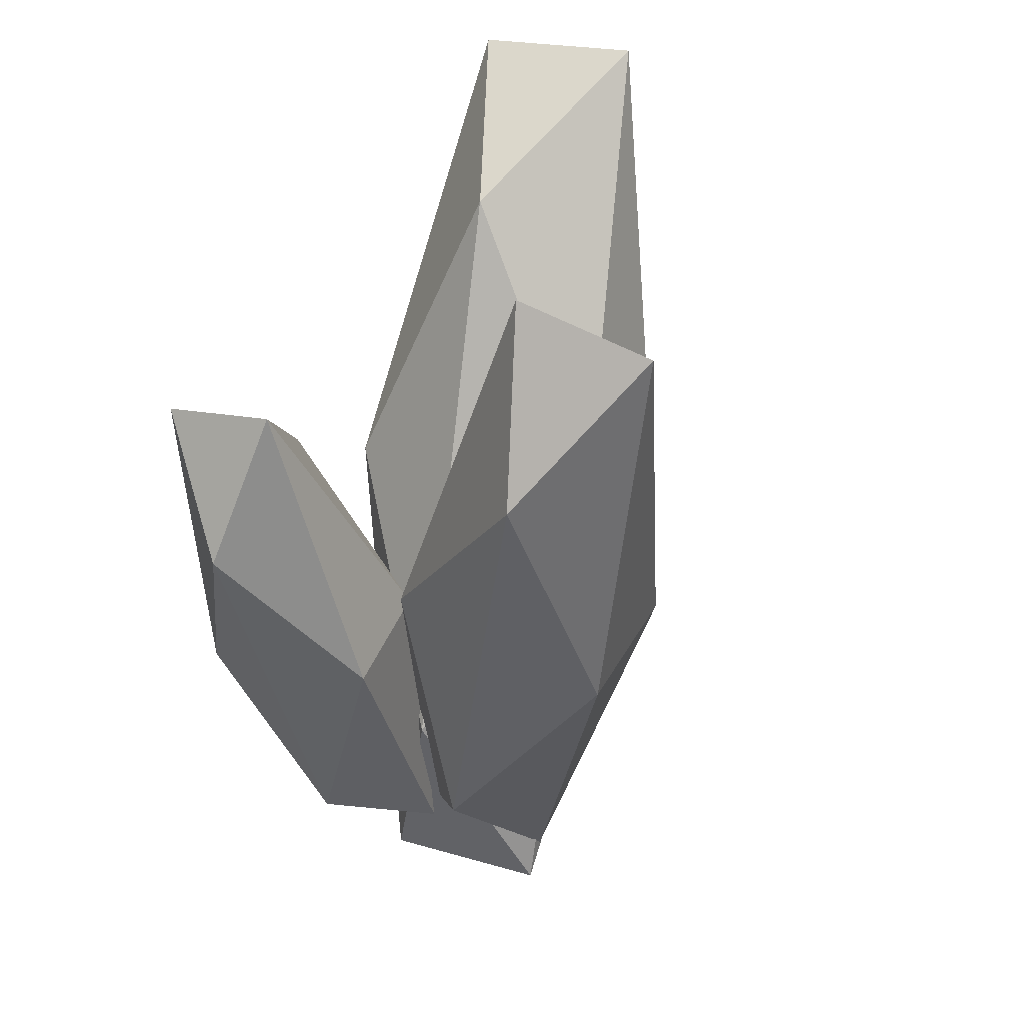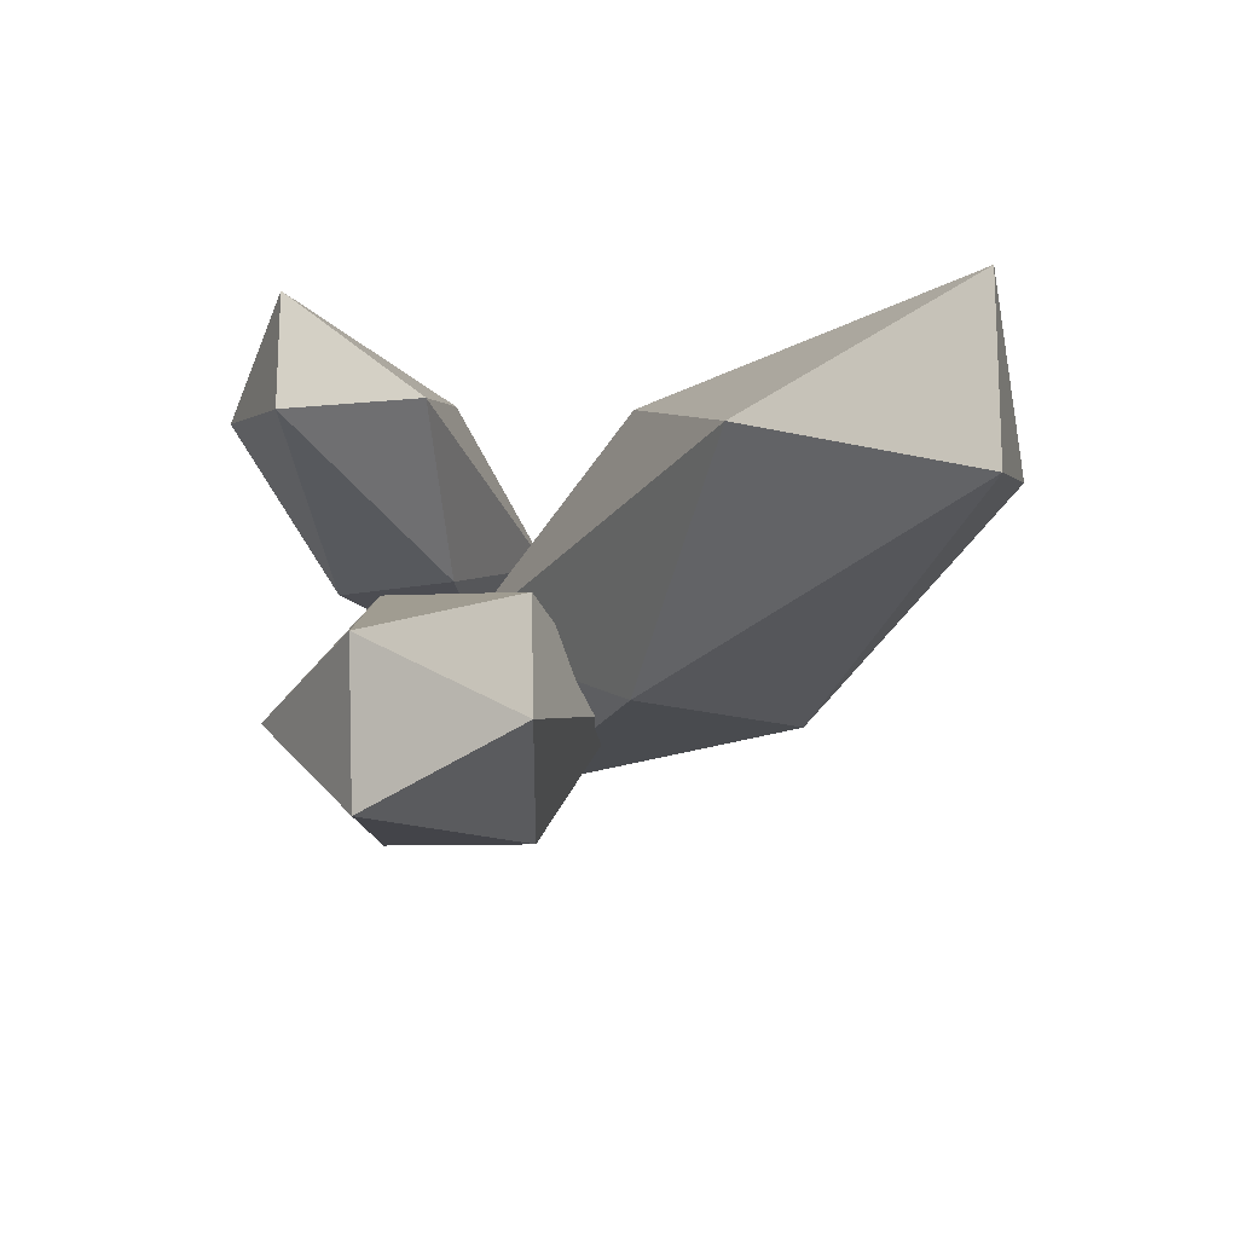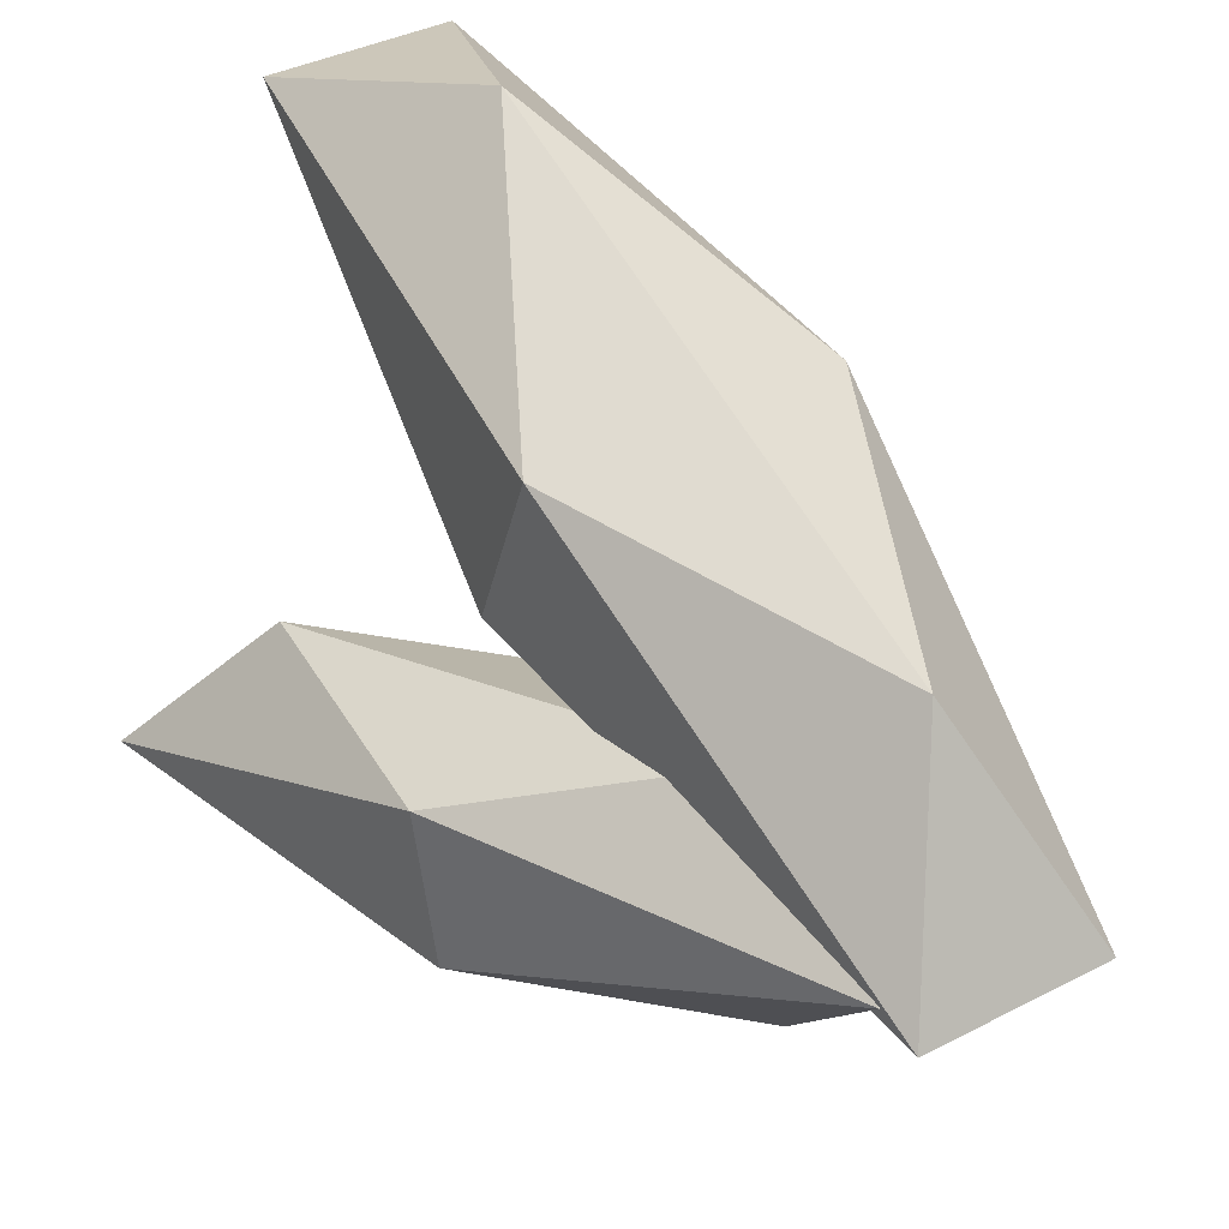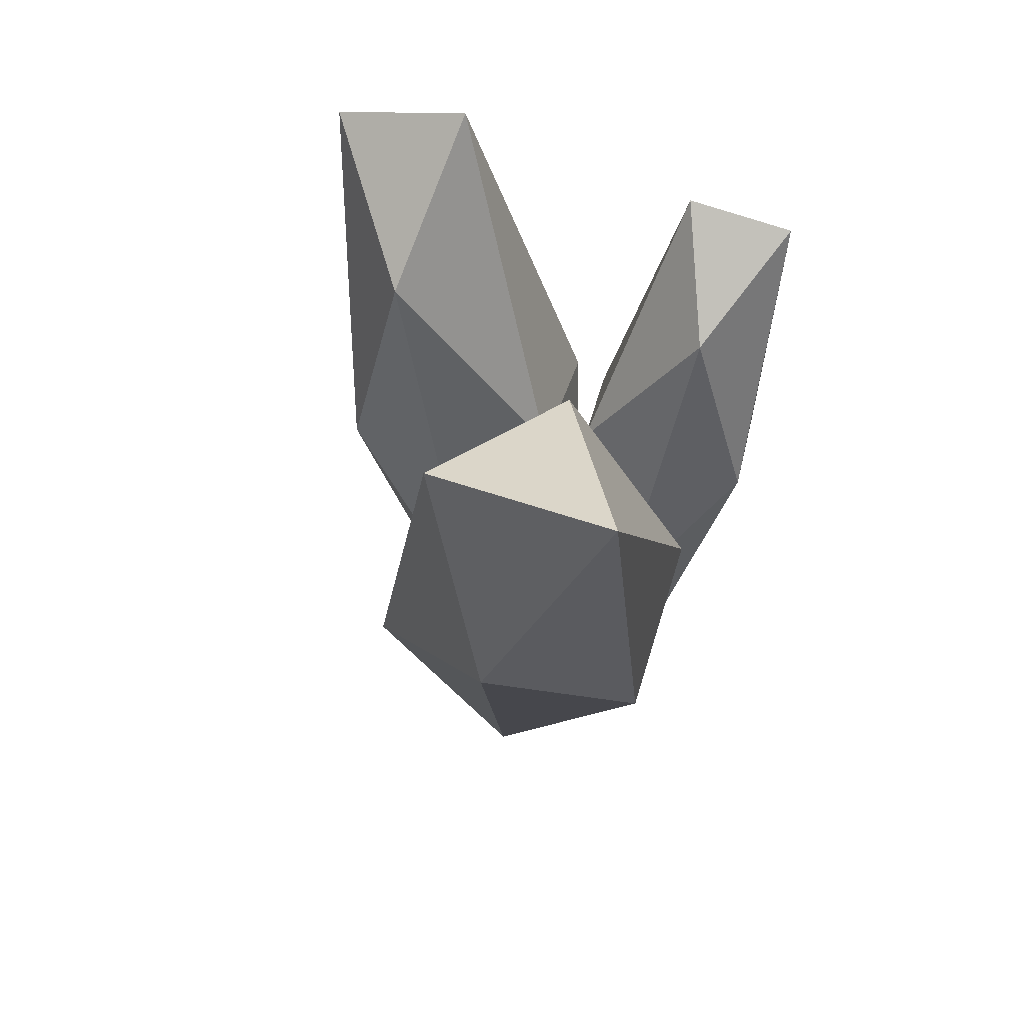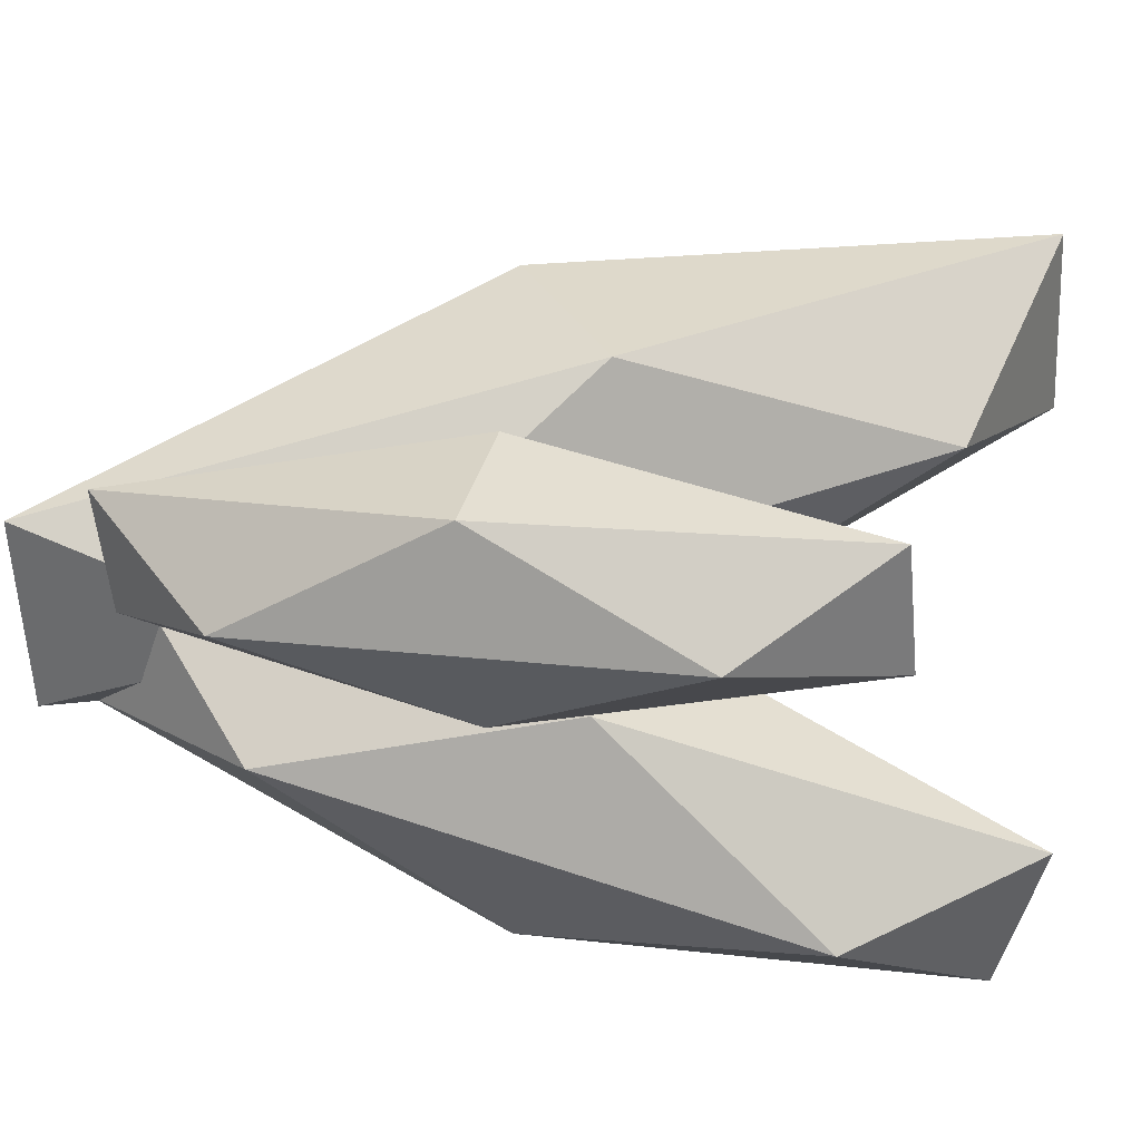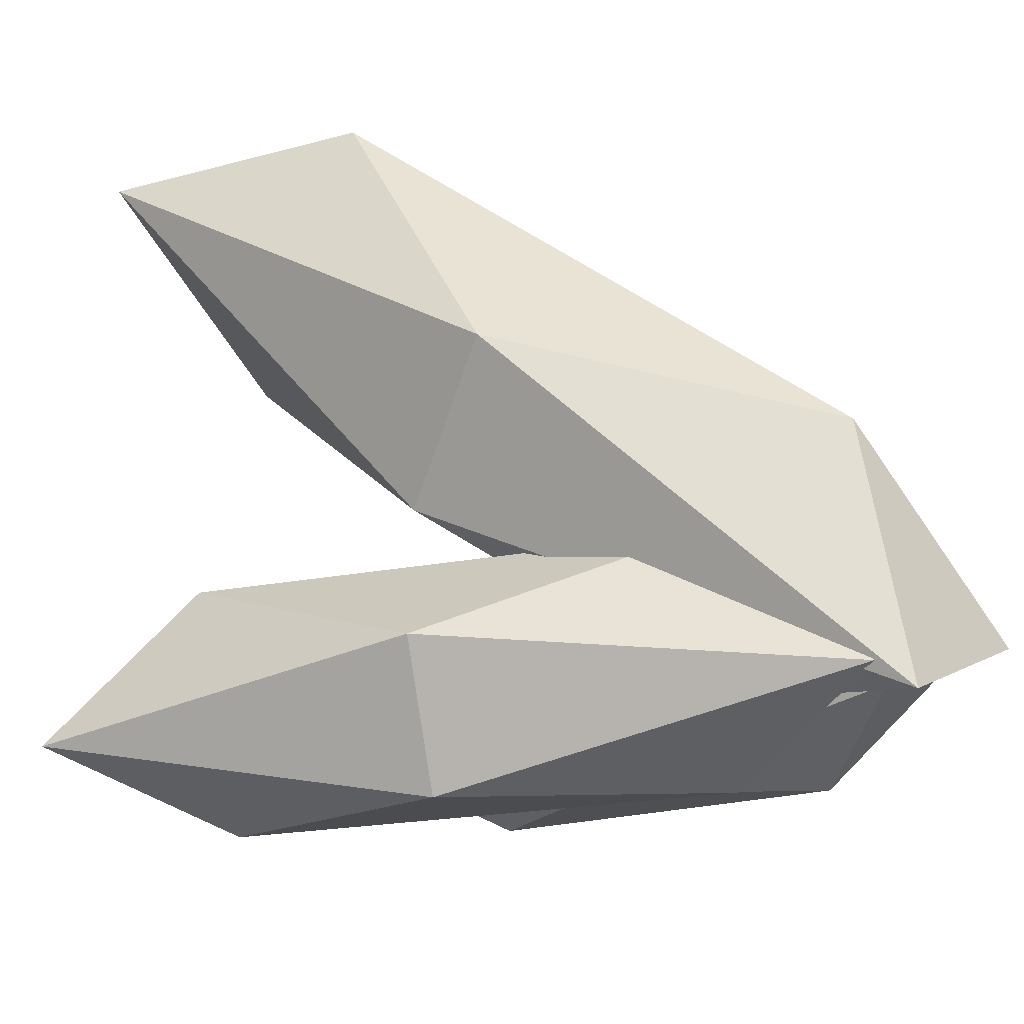
<metadata>
{"format":"obj","ext":"obj","renderer":"f3d","projection":"perspective","resolution":1024,"background":"white","views":[{"elev":33.0,"azim":-154.7,"up":"+Y"},{"elev":75.6,"azim":-91.4,"up":"+Y"},{"elev":34.0,"azim":-39.0,"up":"+Z"},{"elev":53.8,"azim":14.3,"up":"+Y"},{"elev":-54.0,"azim":87.0,"up":"+Z"},{"elev":7.1,"azim":-60.6,"up":"+Z"}]}
</metadata>
<code>
g pb_Mesh46670
v 4.834 12.48 -4.153
v 4.632 5.846 -1.079
v 3.181 10.6 -1.415
v 4.834 12.48 -4.153
v 3.181 10.6 -1.415
v 2.217 12.87 -4.185
v 4.834 12.48 -4.153
v 2.217 12.87 -4.185
v 3.072 9.532 -5.561
v 4.834 12.48 -4.153
v 3.072 9.532 -5.561
v 4.564 5.189 -3.641
v 4.834 12.48 -4.153
v 4.564 5.189 -3.641
v 4.632 5.846 -1.079
v 2.217 12.87 -4.185
v 3.181 10.6 -1.415
v 0.3978 6.479 -1.13
v 3.181 10.6 -1.415
v 4.632 5.846 -1.079
v 1.89 2.136 0.7894
v 4.632 5.846 -1.079
v 4.564 5.189 -3.641
v 2.745 -1.205 -0.5863
v 4.564 5.189 -3.641
v 3.072 9.532 -5.561
v 1.781 1.072 -3.356
v 3.072 9.532 -5.561
v 2.217 12.87 -4.185
v 0.3303 5.822 -3.692
v 0.1282 -0.8143 -0.6178
v 0.3978 6.479 -1.13
v 1.89 2.136 0.7894
v 0.1282 -0.8143 -0.6178
v 1.89 2.136 0.7894
v 2.745 -1.205 -0.5863
v 0.1282 -0.8143 -0.6178
v 2.745 -1.205 -0.5863
v 1.781 1.072 -3.356
v 0.1282 -0.8143 -0.6178
v 1.781 1.072 -3.356
v 0.3303 5.822 -3.692
v 0.1282 -0.8143 -0.6178
v 0.3303 5.822 -3.692
v 0.3978 6.479 -1.13
v 1.89 2.136 0.7894
v 0.3978 6.479 -1.13
v 3.181 10.6 -1.415
v 2.745 -1.205 -0.5863
v 1.89 2.136 0.7894
v 4.632 5.846 -1.079
v 1.781 1.072 -3.356
v 2.745 -1.205 -0.5863
v 4.564 5.189 -3.641
v 0.3303 5.822 -3.692
v 1.781 1.072 -3.356
v 3.072 9.532 -5.561
v 0.3978 6.479 -1.13
v 0.3303 5.822 -3.692
v 2.217 12.87 -4.185
v -3.119 16.21 -2.4
v -0.318 8.146 0.6106
v -4.106 13 0.735
v -3.119 16.21 -2.4
v -4.106 13 0.735
v -6.316 15.5 -2.422
v -3.119 16.21 -2.4
v -6.316 15.5 -2.422
v -3.893 12.2 -4.497
v -3.119 16.21 -2.4
v -3.893 12.2 -4.497
v -0.1861 7.649 -2.623
v -3.119 16.21 -2.4
v -0.1861 7.649 -2.623
v -0.318 8.146 0.6106
v -6.316 15.5 -2.422
v -4.106 13 0.735
v -5.49 7.001 0.5756
v -4.106 13 0.735
v -0.318 8.146 0.6106
v -1.784 2.453 2.45
v -0.318 8.146 0.6106
v -0.1861 7.649 -2.623
v 0.6392 -0.8542 0.3744
v -0.1861 7.649 -2.623
v -3.893 12.2 -4.497
v -1.57 1.649 -2.782
v -3.893 12.2 -4.497
v -6.316 15.5 -2.422
v -5.359 6.504 -2.658
v -2.558 -1.562 0.3527
v -5.49 7.001 0.5756
v -1.784 2.453 2.45
v -2.558 -1.562 0.3527
v -1.784 2.453 2.45
v 0.6392 -0.8542 0.3744
v -2.558 -1.562 0.3527
v 0.6392 -0.8542 0.3744
v -1.57 1.649 -2.782
v -2.558 -1.562 0.3527
v -1.57 1.649 -2.782
v -5.359 6.504 -2.658
v -2.558 -1.562 0.3527
v -5.359 6.504 -2.658
v -5.49 7.001 0.5756
v -1.784 2.453 2.45
v -5.49 7.001 0.5756
v -4.106 13 0.735
v 0.6392 -0.8542 0.3744
v -1.784 2.453 2.45
v -0.318 8.146 0.6106
v -1.57 1.649 -2.782
v 0.6392 -0.8542 0.3744
v -0.1861 7.649 -2.623
v -5.359 6.504 -2.658
v -1.57 1.649 -2.782
v -3.893 12.2 -4.497
v -5.49 7.001 0.5756
v -5.359 6.504 -2.658
v -6.316 15.5 -2.422
v 3.181 17.07 9.281
v 3.462 6.155 6.55
v 0.5979 12.1 10.42
v 3.181 17.07 9.281
v 0.5979 12.1 10.42
v -0.8659 17.47 9.129
v 3.181 17.07 9.281
v -0.8659 17.47 9.129
v 1.094 14.84 4.455
v 3.181 17.07 9.281
v 1.094 14.84 4.455
v 3.769 7.844 2.861
v 3.181 17.07 9.281
v 3.769 7.844 2.861
v 3.462 6.155 6.55
v -0.8659 17.47 9.129
v 0.5979 12.1 10.42
v -3.085 6.806 6.305
v 0.5979 12.1 10.42
v 3.462 6.155 6.55
v -0.4102 -0.1869 4.711
v 3.462 6.155 6.55
v 3.769 7.844 2.861
v 1.549 -2.819 0.03724
v 3.769 7.844 2.861
v 1.094 14.84 4.455
v 0.08559 2.547 -1.258
v 1.094 14.84 4.455
v -0.8659 17.47 9.129
v -2.779 8.495 2.616
v -2.497 -2.416 -0.1145
v -3.085 6.806 6.305
v -0.4102 -0.1869 4.711
v -2.497 -2.416 -0.1145
v -0.4102 -0.1869 4.711
v 1.549 -2.819 0.03724
v -2.497 -2.416 -0.1145
v 1.549 -2.819 0.03724
v 0.08559 2.547 -1.258
v -2.497 -2.416 -0.1145
v 0.08559 2.547 -1.258
v -2.779 8.495 2.616
v -2.497 -2.416 -0.1145
v -2.779 8.495 2.616
v -3.085 6.806 6.305
v -0.4102 -0.1869 4.711
v -3.085 6.806 6.305
v 0.5979 12.1 10.42
v 1.549 -2.819 0.03724
v -0.4102 -0.1869 4.711
v 3.462 6.155 6.55
v 0.08559 2.547 -1.258
v 1.549 -2.819 0.03724
v 3.769 7.844 2.861
v -2.779 8.495 2.616
v 0.08559 2.547 -1.258
v 1.094 14.84 4.455
v -3.085 6.806 6.305
v -2.779 8.495 2.616
v -0.8659 17.47 9.129
g pb_Mesh46670_0
f 3 2 1
f 6 5 4
f 9 8 7
f 12 11 10
f 15 14 13
f 18 17 16
f 21 20 19
f 24 23 22
f 27 26 25
f 30 29 28
f 33 32 31
f 36 35 34
f 39 38 37
f 42 41 40
f 45 44 43
f 48 47 46
f 51 50 49
f 54 53 52
f 57 56 55
f 60 59 58
f 63 62 61
f 66 65 64
f 69 68 67
f 72 71 70
f 75 74 73
f 78 77 76
f 81 80 79
f 84 83 82
f 87 86 85
f 90 89 88
f 93 92 91
f 96 95 94
f 99 98 97
f 102 101 100
f 105 104 103
f 108 107 106
f 111 110 109
f 114 113 112
f 117 116 115
f 120 119 118
f 123 122 121
f 126 125 124
f 129 128 127
f 132 131 130
f 135 134 133
f 138 137 136
f 141 140 139
f 144 143 142
f 147 146 145
f 150 149 148
f 153 152 151
f 156 155 154
f 159 158 157
f 162 161 160
f 165 164 163
f 168 167 166
f 171 170 169
f 174 173 172
f 177 176 175
f 180 179 178

</code>
